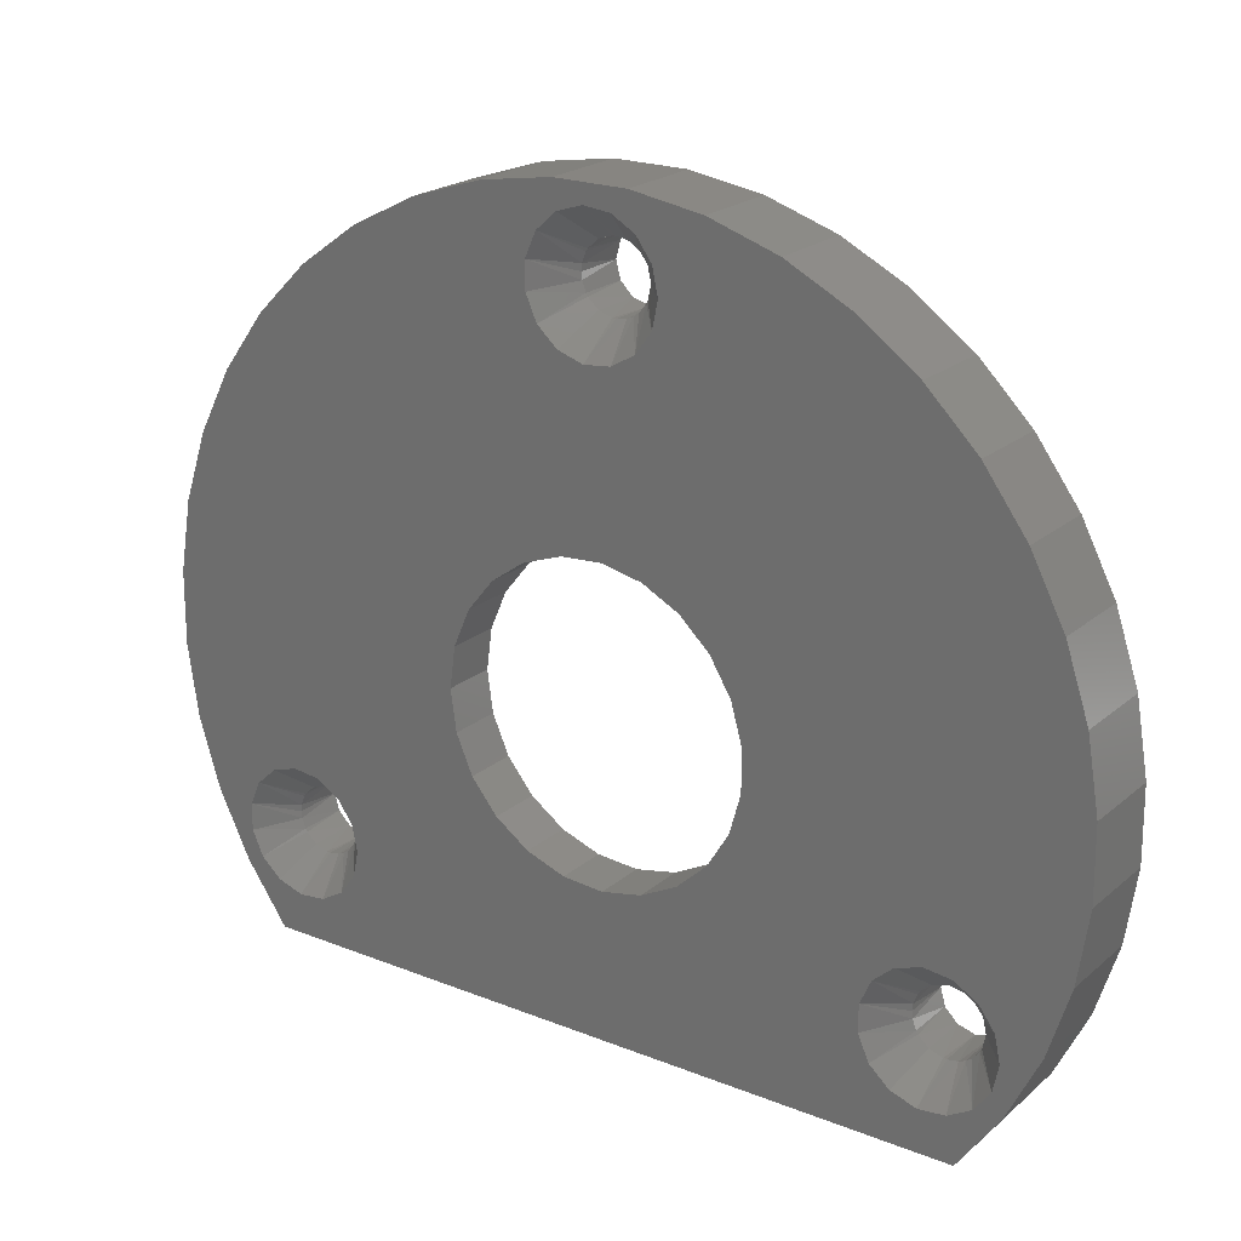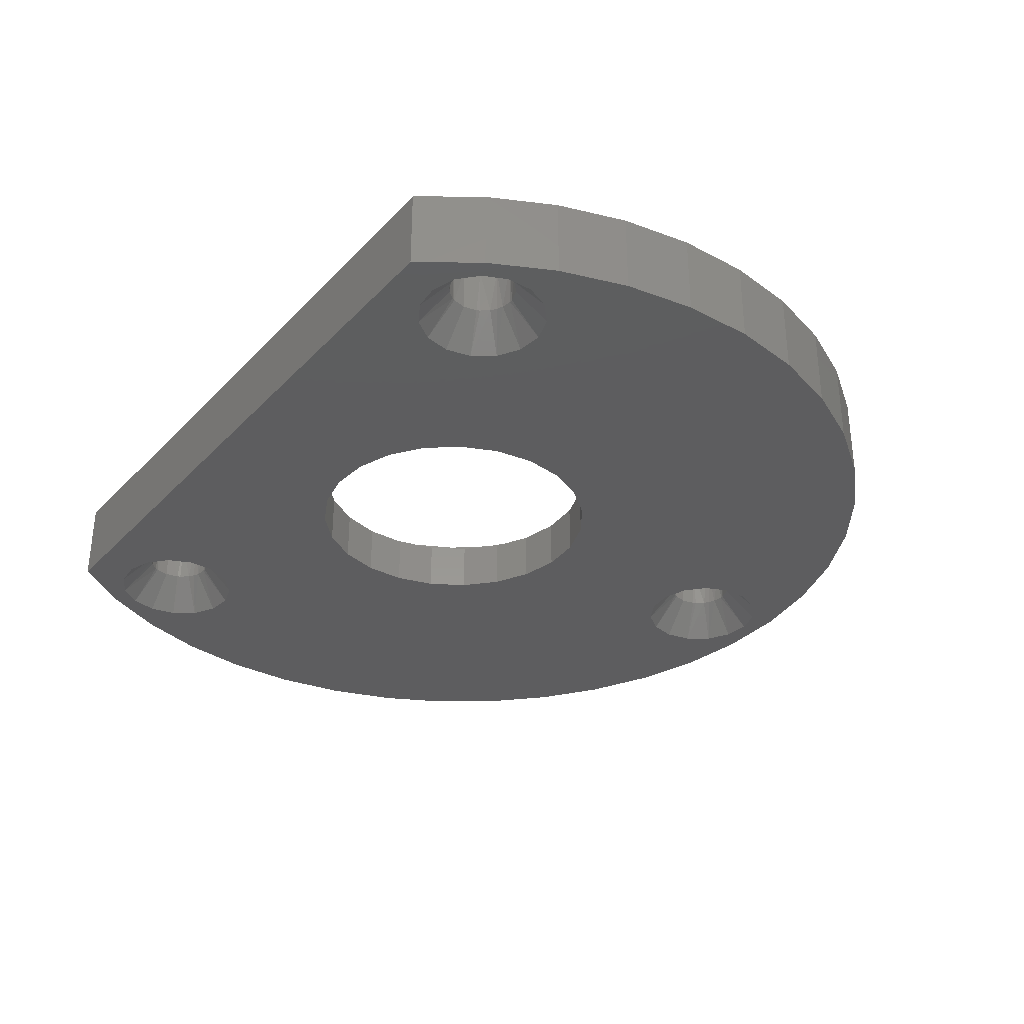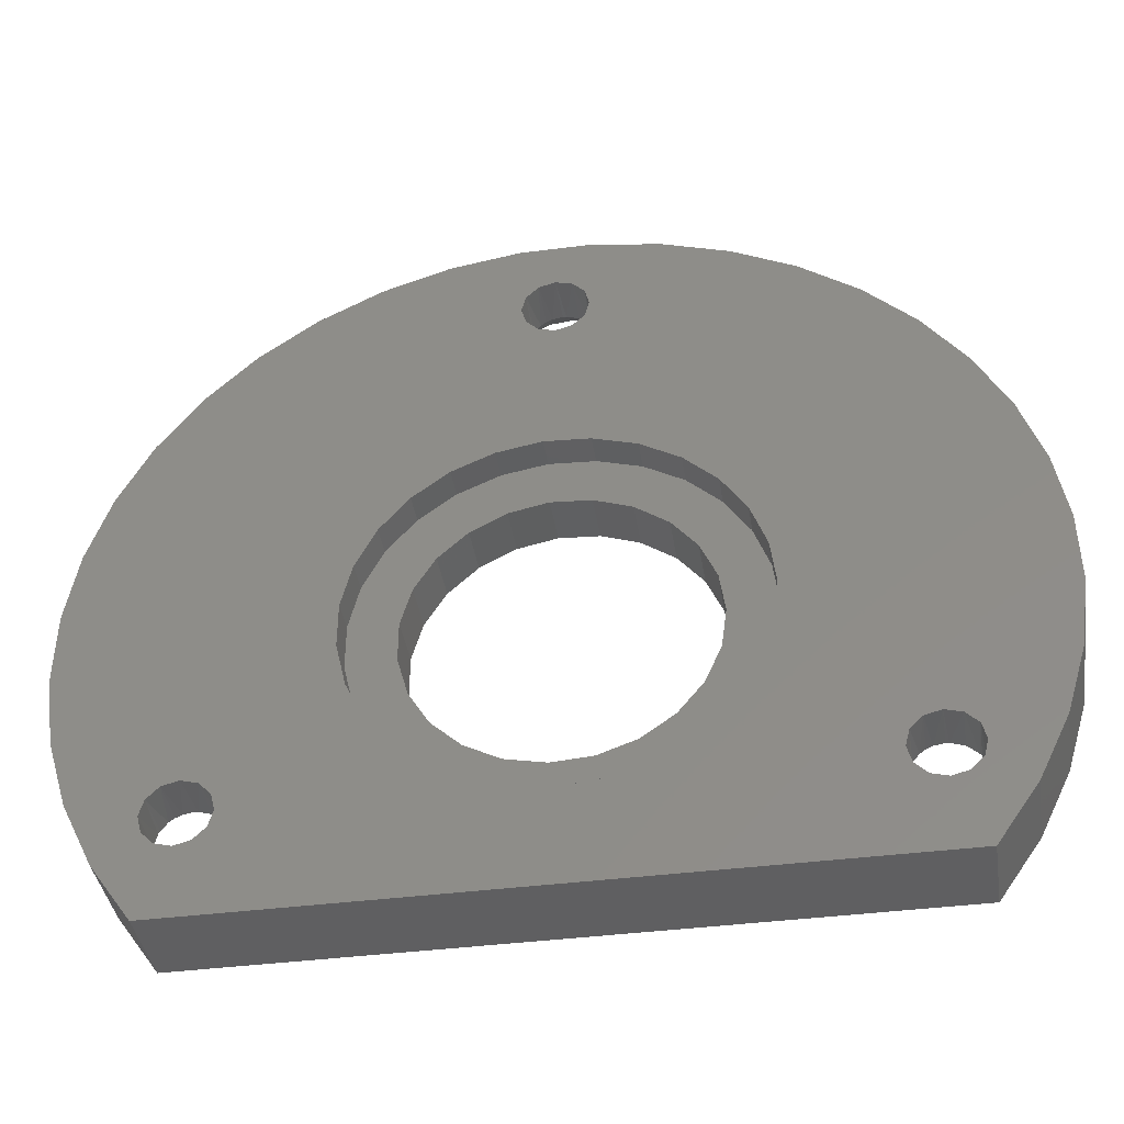
<metadata>
{"format":"stl","ext":"stl","renderer":"f3d","projection":"perspective","resolution":1024,"background":"white","views":[{"elev":21.6,"azim":-145.0,"up":"+Y"},{"elev":-32.7,"azim":54.2,"up":"+Z"},{"elev":-40.2,"azim":9.0,"up":"+Y"}]}
</metadata>
<code>
# stl→obj: 313 verts, 638 faces
v 19.04 -19.9 22.75
v 19.06 -20.04 22.75
v 19.06 -20.04 22.84
v 19.04 -20.18 22.84
v 18.9 -19.92 22.75
v 18.85 -19.81 22.75
v 19.04 -20.18 22.75
v 18.92 -20.04 22.75
v 19 -20.31 22.84
v 19.36 -20.55 22.84
v 19.34 -20.6 22.84
v 18.92 -20.42 22.84
v 18.82 -20.51 22.84
v 19.04 -19.9 22.84
v 19 -19.78 22.75
v 18.92 -19.66 22.75
v 18.77 -19.72 22.75
v 18.82 -19.57 22.75
v 18.68 -19.65 22.75
v 18.7 -19.5 22.75
v 18.56 -19.61 22.75
v 18.57 -19.46 22.75
v 18.44 -19.6 22.75
v 18.44 -19.45 22.75
v 18.32 -19.62 22.75
v 18.3 -19.48 22.75
v 18.21 -19.68 22.75
v 18.18 -19.53 22.75
v 18.07 -19.61 22.75
v 18.85 -19.81 22.59
v 18.77 -19.72 22.59
v 18.9 -19.92 22.59
v 19 -20.31 22.75
v 18.9 -20.16 22.75
v 18.92 -20.04 22.59
v 19 -19.78 22.84
v 19.35 -20.56 22.7
v 19.34 -20.6 22.7
v 19.39 -20.52 22.84
v 19.38 -20.53 22.7
v 19.36 -20.55 22.7
v 19.44 -20.5 22.84
v 19.8 -19.71 22.84
v 19.84 -19.92 22.84
v 18.68 -19.65 22.59
v 19.32 -20.46 22.59
v 18.41 -19.1 22.59
v 18.49 -19.11 22.59
v 18.56 -19.61 22.59
v 18.85 -20.27 22.75
v 18.9 -20.16 22.59
v 18.92 -20.42 22.75
v 18.92 -19.66 22.84
v 19.36 -20.65 22.84
v 18.57 -20.62 22.84
v 18.7 -20.58 22.84
v 19.35 -20.64 22.7
v 19.36 -20.65 22.7
v 19.41 -20.51 22.7
v 19.39 -20.52 22.7
v 19.25 -20.6 22.59
v 19.27 -20.68 22.59
v 19.27 -20.53 22.59
v 19.39 -20.42 22.59
v 18.57 -19.08 22.59
v 19.44 -20.5 22.7
v 18.85 -20.27 22.59
v 18.77 -20.37 22.59
v 18.34 -19.06 22.59
v 18.44 -19.6 22.59
v 18.42 -19 22.7
v 18.4 -18.99 22.7
v 18.44 -19.01 22.7
v 18.77 -20.37 22.75
v 18.82 -20.51 22.75
v 19.5 -20.52 22.84
v 19.46 -20.5 22.7
v 19.84 -20.13 22.84
v 19.8 -19.71 22.59
v 19.84 -19.92 22.59
v 19.74 -19.5 22.84
v 19.74 -19.5 22.59
v 18.56 -18.97 22.84
v 19.64 -19.31 22.84
v 19.51 -19.14 22.84
v 18.82 -19.57 22.84
v 18.52 -19 22.84
v 19.32 -20.75 22.59
v 19.38 -20.68 22.7
v 19.39 -20.69 22.7
v 18.44 -20.49 22.59
v 17.68 -20.56 22.59
v 18.32 -20.46 22.59
v 18.21 -20.4 22.59
v 17.68 -20.64 22.59
v 19.39 -20.79 22.59
v 18.7 -20.58 22.75
v 18.44 -20.63 22.84
v 18.57 -20.62 22.75
v 17.41 -20.92 22.84
v 17.55 -20.69 22.84
v 17.5 -20.7 22.84
v 19.39 -20.69 22.84
v 17.1 -20.13 22.84
v 17.1 -19.92 22.84
v 17.1 -20.13 22.59
v 17.1 -19.92 22.59
v 17.45 -20.52 22.84
v 17.41 -20.55 22.84
v 17.14 -19.71 22.84
v 17.14 -19.71 22.59
v 17.44 -20.42 22.59
v 17.2 -19.5 22.59
v 17.13 -20.34 22.59
v 17.37 -20.46 22.59
v 17.13 -20.34 22.84
v 17.4 -20.6 22.84
v 17.43 -20.53 22.7
v 17.41 -20.55 22.7
v 17.5 -20.5 22.84
v 17.47 -20.51 22.7
v 17.45 -20.52 22.7
v 17.55 -20.52 22.84
v 17.98 -19.72 22.84
v 17.92 -19.84 22.84
v 17.2 -19.5 22.84
v 18.38 -18.97 22.84
v 18.42 -19 22.84
v 18.47 -19.02 22.84
v 17.19 -20.55 22.59
v 17.32 -20.53 22.59
v 17.19 -20.55 22.84
v 17.52 -20.41 22.59
v 17.5 -20.5 22.7
v 17.51 -20.5 22.7
v 17.4 -20.56 22.7
v 17.4 -20.6 22.7
v 17.41 -20.65 22.84
v 17.3 -20.6 22.59
v 17.32 -20.68 22.59
v 17.4 -20.64 22.7
v 17.41 -20.65 22.7
v 17.3 -19.31 22.84
v 17.3 -19.31 22.59
v 17.55 -20.52 22.7
v 17.58 -20.54 22.7
v 17.58 -20.55 22.84
v 17.98 -20.37 22.84
v 18.07 -20.47 22.84
v 18.37 -18.92 22.84
v 18.38 -18.96 22.7
v 18.38 -18.97 22.7
v 17.76 -18.87 22.84
v 17.95 -18.77 22.84
v 17.92 -19.84 22.75
v 17.88 -19.97 22.75
v 18.07 -19.61 22.84
v 17.98 -19.72 22.75
v 18.18 -19.53 22.84
v 18.3 -19.48 22.84
v 17.29 -20.74 22.59
v 17.29 -20.74 22.84
v 17.43 -19.14 22.59
v 17.58 -18.99 22.59
v 17.59 -20.44 22.59
v 18.29 -18.99 22.59
v 17.45 -20.69 22.84
v 17.43 -19.14 22.84
v 17.88 -19.97 22.84
v 17.88 -20.11 22.75
v 17.58 -20.55 22.7
v 17.65 -20.49 22.59
v 17.59 -20.58 22.7
v 17.6 -20.6 22.84
v 17.6 -20.6 22.7
v 17.59 -20.62 22.7
v 17.88 -20.11 22.84
v 17.92 -20.24 22.75
v 17.92 -20.24 22.84
v 17.98 -20.37 22.75
v 18.18 -20.55 22.84
v 18.07 -20.47 22.75
v 18.18 -20.55 22.75
v 18.47 -19.02 22.7
v 17.58 -18.99 22.84
v 17.76 -18.87 22.59
v 17.95 -18.77 22.59
v 18.37 -18.92 22.7
v 18.38 -18.88 22.7
v 18.38 -18.87 22.84
v 18.15 -18.7 22.84
v 18.36 -18.67 22.84
v 18.44 -19.45 22.84
v 18.48 -19.02 22.7
v 18.52 -19 22.7
v 18.03 -19.98 22.75
v 18.03 -20.1 22.75
v 18.06 -19.86 22.75
v 18.13 -19.76 22.75
v 17.37 -20.75 22.59
v 17.41 -20.92 22.59
v 17.44 -20.79 22.59
v 17.52 -20.79 22.59
v 18.28 -18.92 22.59
v 18.03 -20.1 22.59
v 18.03 -19.98 22.59
v 18.29 -18.84 22.59
v 18.34 -18.77 22.59
v 18.38 -18.87 22.7
v 17.43 -20.68 22.7
v 17.45 -20.69 22.7
v 19.53 -20.92 22.59
v 19.53 -20.92 22.84
v 18.13 -19.76 22.59
v 18.06 -19.86 22.59
v 18.06 -20.22 22.59
v 18.4 -18.84 22.7
v 18.42 -18.83 22.7
v 18.15 -18.7 22.59
v 18.41 -18.73 22.59
v 18.42 -18.83 22.84
v 18.44 -18.82 22.7
v 18.21 -19.68 22.59
v 18.32 -19.62 22.59
v 17.47 -20.7 22.7
v 17.5 -20.7 22.7
v 19.44 -20.7 22.84
v 19.5 -20.69 22.84
v 18.63 -19.03 22.59
v 18.55 -18.98 22.7
v 18.56 -18.97 22.7
v 18.36 -18.67 22.59
v 18.58 -18.67 22.84
v 18.06 -20.22 22.75
v 18.57 -19.46 22.84
v 18.7 -19.5 22.84
v 18.13 -20.32 22.75
v 18.3 -20.61 22.75
v 17.58 -20.65 22.84
v 18.3 -20.61 22.84
v 18.21 -20.4 22.75
v 18.32 -20.46 22.75
v 19.65 -20.74 22.59
v 19.54 -20.77 22.59
v 19.46 -20.79 22.59
v 19.65 -20.74 22.84
v 17.59 -20.77 22.59
v 17.51 -20.7 22.7
v 17.65 -20.72 22.59
v 17.55 -20.69 22.7
v 19.53 -20.65 22.84
v 19.55 -20.6 22.84
v 17.58 -20.66 22.7
v 17.58 -20.65 22.7
v 19.46 -20.7 22.7
v 19.5 -20.69 22.7
v 19.41 -20.7 22.7
v 19.44 -20.7 22.7
v 18.44 -20.63 22.75
v 18.58 -18.67 22.59
v 18.49 -18.72 22.59
v 18.47 -18.82 22.84
v 18.52 -18.83 22.84
v 18.79 -18.7 22.84
v 18.56 -18.87 22.84
v 18.99 -18.77 22.84
v 18.57 -18.92 22.84
v 19.18 -18.87 22.84
v 19.36 -18.99 22.84
v 18.13 -20.32 22.59
v 18.44 -20.49 22.75
v 18.57 -18.94 22.7
v 18.57 -18.92 22.7
v 19.46 -20.41 22.59
v 19.75 -20.55 22.59
v 19.6 -20.72 22.59
v 19.75 -20.55 22.84
v 19.53 -20.66 22.7
v 19.53 -20.65 22.7
v 19.53 -20.55 22.84
v 19.54 -20.62 22.7
v 19.55 -20.6 22.7
v 18.68 -20.44 22.75
v 18.56 -20.48 22.75
v 18.47 -18.82 22.7
v 19.63 -20.64 22.59
v 19.63 -20.56 22.59
v 19.81 -20.34 22.59
v 19.6 -20.49 22.59
v 19.84 -20.13 22.59
v 19.54 -20.44 22.59
v 19.81 -20.34 22.84
v 19.54 -20.58 22.7
v 19.53 -20.55 22.7
v 19.53 -20.54 22.7
v 18.68 -20.44 22.59
v 18.56 -20.48 22.59
v 19.5 -20.52 22.7
v 18.48 -18.82 22.7
v 18.52 -18.83 22.7
v 18.57 -18.75 22.59
v 18.79 -18.7 22.59
v 18.55 -18.86 22.7
v 18.63 -18.8 22.59
v 18.66 -18.88 22.59
v 18.99 -18.77 22.59
v 18.56 -18.87 22.7
v 18.66 -18.96 22.59
v 18.57 -18.9 22.7
v 19.51 -19.14 22.59
v 19.36 -18.99 22.59
v 19.64 -19.31 22.59
v 19.18 -18.87 22.59
f 1 2 3
f 2 4 3
f 2 1 5
f 1 6 5
f 7 2 8
f 2 5 8
f 2 7 4
f 7 9 4
f 3 4 10
f 4 9 10
f 10 9 11
f 9 12 11
f 11 12 13
f 14 3 10
f 3 14 1
f 14 15 1
f 1 15 6
f 15 16 6
f 6 16 17
f 16 18 17
f 17 18 19
f 18 20 19
f 19 20 21
f 20 22 21
f 21 22 23
f 22 24 23
f 23 24 25
f 24 26 25
f 25 26 27
f 26 28 27
f 27 28 29
f 5 6 30
f 6 31 30
f 8 5 32
f 5 30 32
f 33 7 34
f 7 8 34
f 7 33 9
f 33 12 9
f 34 8 35
f 8 32 35
f 36 14 10
f 14 36 15
f 36 16 15
f 10 11 37
f 11 38 37
f 39 10 40
f 10 41 40
f 10 39 36
f 39 42 36
f 36 42 43
f 42 44 43
f 6 17 31
f 17 45 31
f 32 30 46
f 30 47 46
f 46 47 48
f 35 32 46
f 30 31 47
f 31 45 47
f 47 45 49
f 50 34 51
f 34 35 51
f 34 50 33
f 50 52 33
f 33 52 12
f 52 13 12
f 51 35 46
f 53 36 43
f 36 53 16
f 53 18 16
f 54 11 55
f 11 56 55
f 11 54 57
f 54 58 57
f 38 11 57
f 42 39 59
f 39 60 59
f 37 38 61
f 38 62 61
f 41 37 63
f 37 61 63
f 37 41 10
f 40 41 63
f 60 40 46
f 40 63 46
f 40 60 39
f 17 19 45
f 19 49 45
f 64 46 65
f 46 48 65
f 46 64 59
f 64 66 59
f 46 63 67
f 63 68 67
f 69 47 70
f 47 49 70
f 47 69 71
f 69 72 71
f 48 47 73
f 47 71 73
f 67 51 46
f 51 67 50
f 67 74 50
f 50 74 52
f 74 75 52
f 52 75 13
f 75 56 13
f 76 42 77
f 42 66 77
f 42 76 44
f 76 78 44
f 43 44 79
f 44 80 79
f 81 43 82
f 43 79 82
f 43 81 83
f 81 84 83
f 83 84 85
f 86 53 87
f 53 43 87
f 87 43 83
f 53 86 18
f 86 20 18
f 38 57 62
f 57 58 62
f 62 58 88
f 58 89 88
f 88 89 90
f 63 61 91
f 61 92 91
f 91 92 93
f 92 94 93
f 61 62 95
f 62 88 95
f 95 88 96
f 55 56 97
f 56 75 97
f 98 55 99
f 55 97 99
f 55 98 100
f 98 101 100
f 100 101 102
f 103 54 100
f 54 55 100
f 54 103 89
f 103 90 89
f 13 56 11
f 59 60 46
f 59 66 42
f 104 105 106
f 105 107 106
f 105 104 108
f 104 109 108
f 110 105 108
f 105 110 107
f 110 111 107
f 106 107 112
f 107 111 112
f 112 111 113
f 114 106 115
f 106 112 115
f 106 114 104
f 114 116 104
f 104 116 109
f 116 117 109
f 108 109 118
f 109 119 118
f 120 108 121
f 108 122 121
f 108 120 110
f 120 123 110
f 110 123 124
f 123 125 124
f 126 110 127
f 110 124 127
f 127 124 128
f 124 129 128
f 110 126 111
f 126 113 111
f 130 114 131
f 114 115 131
f 114 130 116
f 130 132 116
f 133 112 113
f 112 133 134
f 133 135 134
f 115 112 121
f 112 134 121
f 131 115 118
f 115 122 118
f 109 117 136
f 117 137 136
f 116 132 117
f 132 138 117
f 123 120 135
f 120 134 135
f 118 119 131
f 119 136 131
f 131 136 139
f 136 137 139
f 139 137 140
f 137 141 140
f 140 141 142
f 118 122 108
f 121 122 115
f 121 134 120
f 143 126 127
f 126 143 113
f 143 144 113
f 145 123 135
f 123 145 146
f 147 123 146
f 123 147 148
f 147 149 148
f 127 128 72
f 128 71 72
f 150 127 151
f 127 152 151
f 127 150 153
f 150 154 153
f 124 125 155
f 125 156 155
f 157 124 158
f 124 155 158
f 124 157 129
f 157 159 129
f 129 159 160
f 131 139 130
f 139 161 130
f 130 161 132
f 161 162 132
f 113 144 133
f 144 163 133
f 133 163 164
f 165 133 69
f 133 166 69
f 133 165 145
f 165 146 145
f 117 138 141
f 138 142 141
f 137 117 141
f 136 119 109
f 132 162 138
f 162 167 138
f 145 135 133
f 168 143 127
f 143 168 144
f 168 163 144
f 169 125 123
f 125 169 156
f 169 170 156
f 171 146 172
f 146 165 172
f 146 171 147
f 171 173 147
f 147 173 174
f 173 175 174
f 174 175 176
f 177 169 123
f 169 177 170
f 177 178 170
f 179 177 123
f 177 179 178
f 179 180 178
f 147 174 149
f 174 181 149
f 148 149 182
f 149 183 182
f 179 148 180
f 148 182 180
f 148 179 123
f 128 129 73
f 129 184 73
f 185 168 127
f 168 185 163
f 185 164 163
f 152 72 69
f 72 152 127
f 153 185 127
f 185 153 164
f 153 186 164
f 151 152 166
f 152 69 166
f 153 154 186
f 154 187 186
f 188 150 151
f 150 188 189
f 190 150 189
f 150 190 191
f 190 192 191
f 188 151 166
f 87 129 193
f 129 160 193
f 129 87 194
f 87 195 194
f 155 156 196
f 156 197 196
f 158 155 198
f 155 196 198
f 159 157 29
f 157 158 29
f 29 158 199
f 158 198 199
f 139 140 161
f 140 200 161
f 161 200 201
f 200 202 201
f 201 202 203
f 161 201 162
f 201 100 162
f 164 186 133
f 186 204 133
f 133 204 166
f 172 165 205
f 165 206 205
f 186 187 207
f 187 208 207
f 207 204 186
f 204 207 189
f 207 209 189
f 166 204 188
f 204 189 188
f 138 167 210
f 167 211 210
f 162 100 167
f 100 102 167
f 200 140 142
f 212 201 203
f 201 212 100
f 212 213 100
f 202 200 211
f 200 210 211
f 214 215 69
f 215 165 69
f 215 214 199
f 214 27 199
f 206 215 198
f 215 199 198
f 215 206 165
f 92 172 216
f 172 205 216
f 172 92 173
f 92 175 173
f 205 206 196
f 206 198 196
f 216 205 197
f 205 196 197
f 207 208 217
f 208 218 217
f 191 154 150
f 154 191 187
f 191 219 187
f 187 219 208
f 219 220 208
f 189 209 190
f 209 217 190
f 190 217 221
f 217 218 221
f 221 218 222
f 73 71 128
f 223 214 69
f 214 223 27
f 223 25 27
f 224 223 69
f 223 224 25
f 224 23 25
f 70 224 69
f 224 70 23
f 70 21 23
f 70 49 21
f 49 19 21
f 210 142 138
f 142 210 200
f 167 102 225
f 102 226 225
f 100 213 227
f 213 228 227
f 73 184 48
f 184 194 48
f 48 194 65
f 194 195 65
f 65 195 229
f 195 230 229
f 229 230 231
f 191 192 219
f 192 232 219
f 190 221 192
f 221 233 192
f 156 170 197
f 170 234 197
f 160 159 28
f 159 29 28
f 194 184 129
f 193 160 26
f 160 28 26
f 235 193 24
f 193 26 24
f 193 235 87
f 235 236 87
f 87 236 86
f 87 83 230
f 83 231 230
f 195 87 230
f 199 27 29
f 170 178 234
f 178 237 234
f 173 171 172
f 149 181 183
f 181 238 183
f 239 174 176
f 174 239 240
f 239 98 240
f 180 182 237
f 182 241 237
f 178 180 237
f 182 183 241
f 183 242 241
f 203 202 225
f 202 211 225
f 243 212 244
f 212 245 244
f 212 243 213
f 243 246 213
f 247 203 248
f 203 226 248
f 203 247 212
f 247 249 212
f 212 249 95
f 225 211 167
f 102 101 248
f 101 250 248
f 225 226 203
f 213 246 251
f 246 252 251
f 239 101 98
f 101 239 253
f 239 254 253
f 250 101 253
f 227 228 255
f 228 256 255
f 103 227 257
f 227 258 257
f 227 103 100
f 240 98 259
f 98 99 259
f 192 233 232
f 233 260 232
f 219 232 220
f 232 261 220
f 217 209 207
f 262 221 222
f 221 262 233
f 262 263 233
f 233 263 264
f 263 265 264
f 264 265 266
f 265 267 266
f 266 267 268
f 267 269 268
f 197 234 216
f 234 270 216
f 95 92 61
f 92 95 176
f 95 254 176
f 216 270 92
f 270 94 92
f 240 181 174
f 181 240 238
f 240 259 238
f 183 238 242
f 238 271 242
f 176 175 92
f 176 254 239
f 237 241 94
f 241 93 94
f 234 237 270
f 237 94 270
f 241 242 93
f 242 91 93
f 236 235 22
f 235 24 22
f 86 236 20
f 236 22 20
f 267 83 269
f 83 85 269
f 83 267 272
f 267 273 272
f 65 229 64
f 229 274 64
f 249 247 250
f 247 248 250
f 275 243 276
f 243 244 276
f 243 275 246
f 275 277 246
f 95 249 254
f 249 253 254
f 244 245 255
f 245 258 255
f 276 244 256
f 244 255 256
f 96 245 212
f 245 96 257
f 96 90 257
f 96 88 90
f 248 226 102
f 251 228 213
f 228 251 278
f 251 279 278
f 256 228 278
f 246 277 252
f 277 280 252
f 251 252 281
f 252 282 281
f 250 253 249
f 257 258 245
f 257 90 103
f 255 258 227
f 99 97 283
f 97 74 283
f 259 99 284
f 99 283 284
f 238 259 271
f 259 284 271
f 97 75 74
f 89 58 54
f 208 220 222
f 220 285 222
f 286 276 279
f 276 278 279
f 276 286 275
f 286 287 275
f 275 287 288
f 287 289 288
f 288 289 290
f 289 291 290
f 290 291 80
f 291 79 80
f 275 288 277
f 288 292 277
f 256 278 276
f 252 280 293
f 280 294 293
f 277 292 280
f 292 76 280
f 281 279 251
f 279 281 286
f 281 287 286
f 281 282 287
f 282 293 287
f 287 293 289
f 293 294 289
f 289 294 295
f 284 283 296
f 283 68 296
f 271 284 297
f 284 296 297
f 283 74 68
f 74 67 68
f 242 271 91
f 271 297 91
f 288 290 292
f 290 78 292
f 91 297 63
f 297 296 63
f 63 296 68
f 293 282 252
f 280 76 295
f 76 298 295
f 292 78 76
f 222 218 208
f 220 261 285
f 261 299 285
f 222 285 262
f 285 299 262
f 262 299 263
f 299 300 263
f 232 260 261
f 260 301 261
f 64 274 66
f 274 77 66
f 233 264 260
f 264 302 260
f 261 301 300
f 301 303 300
f 260 302 304
f 302 305 304
f 264 266 302
f 266 306 302
f 263 300 303
f 265 263 303
f 300 299 261
f 304 301 260
f 301 304 303
f 304 307 303
f 302 306 305
f 306 308 305
f 304 305 309
f 305 273 309
f 308 229 231
f 229 308 310
f 308 311 310
f 272 231 83
f 231 272 308
f 272 305 308
f 84 81 312
f 81 82 312
f 272 273 305
f 85 84 310
f 84 312 310
f 267 265 309
f 265 307 309
f 269 85 311
f 85 310 311
f 268 269 313
f 269 311 313
f 44 78 80
f 78 290 80
f 82 79 274
f 79 291 274
f 312 82 274
f 266 268 306
f 268 313 306
f 303 307 265
f 306 313 308
f 313 311 308
f 309 307 304
f 309 273 267
f 274 291 298
f 291 295 298
f 310 312 229
f 312 274 229
f 298 77 274
f 77 298 76
f 291 289 295
f 295 294 280
f 95 96 212

</code>
